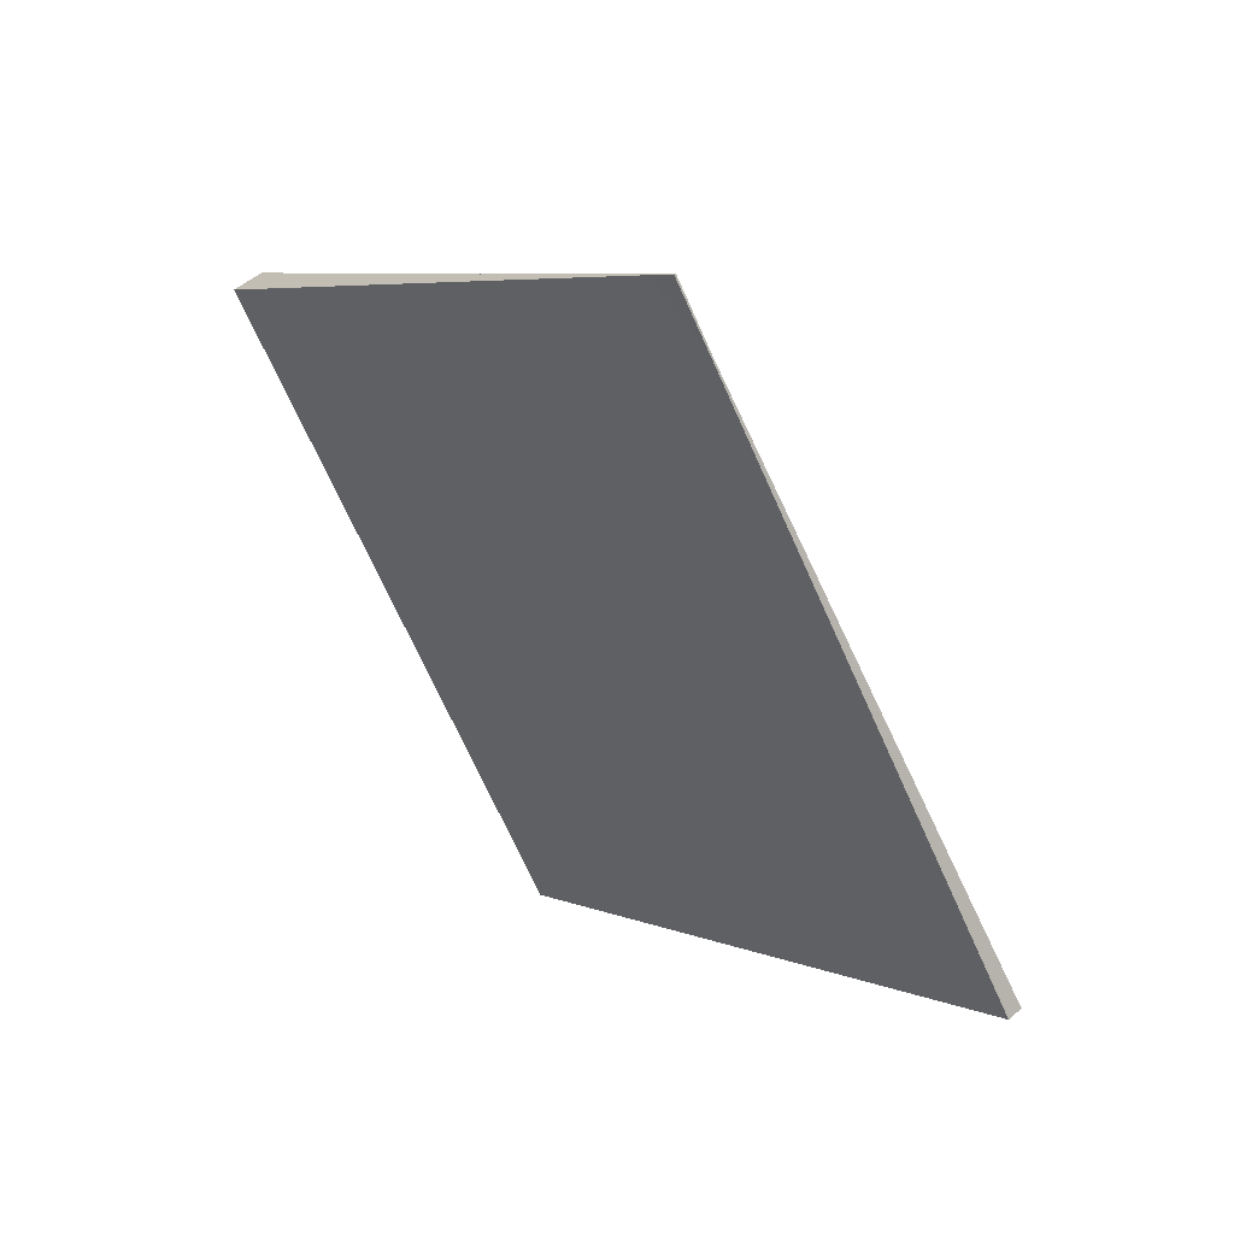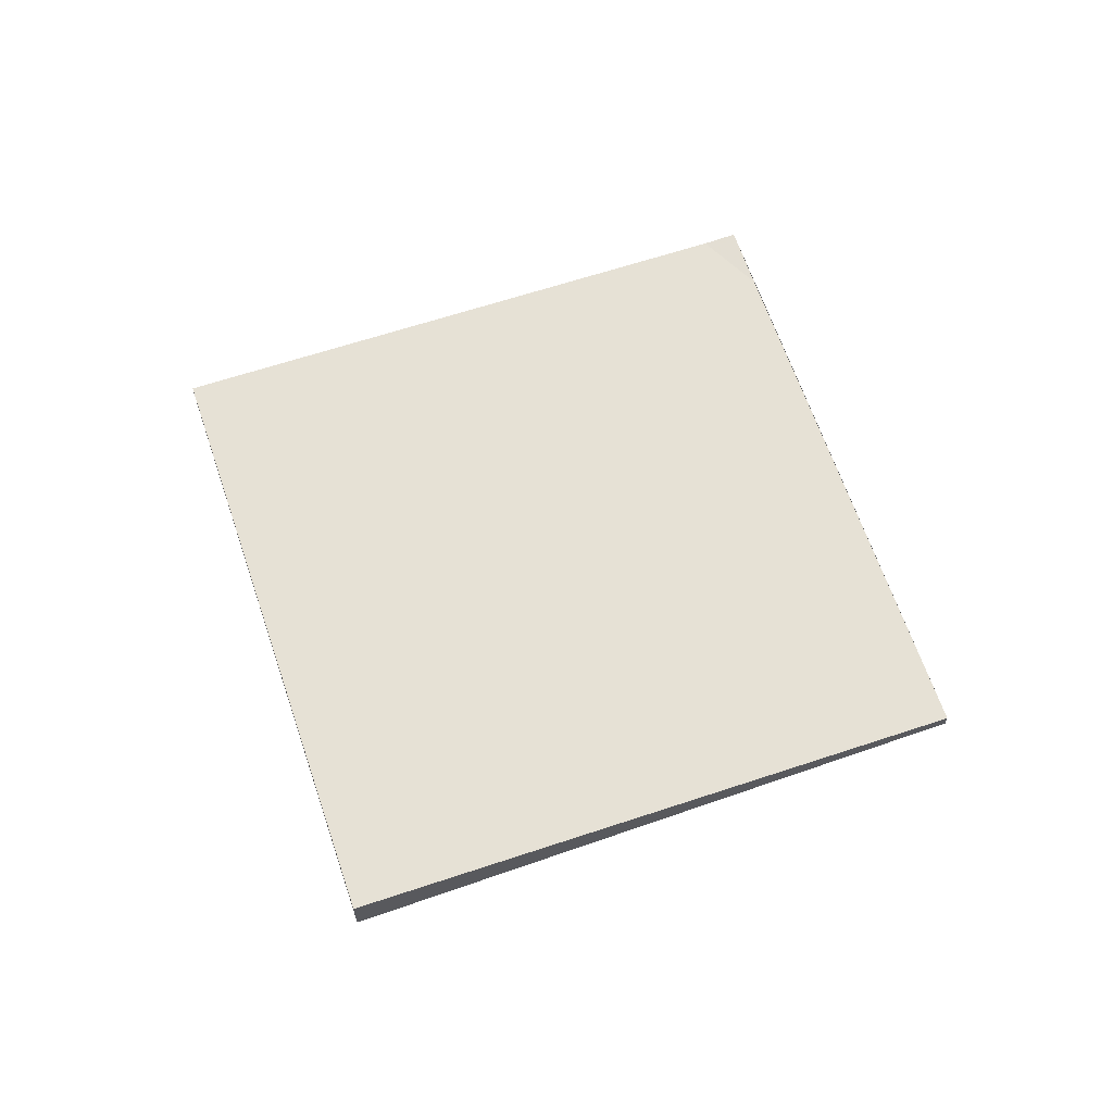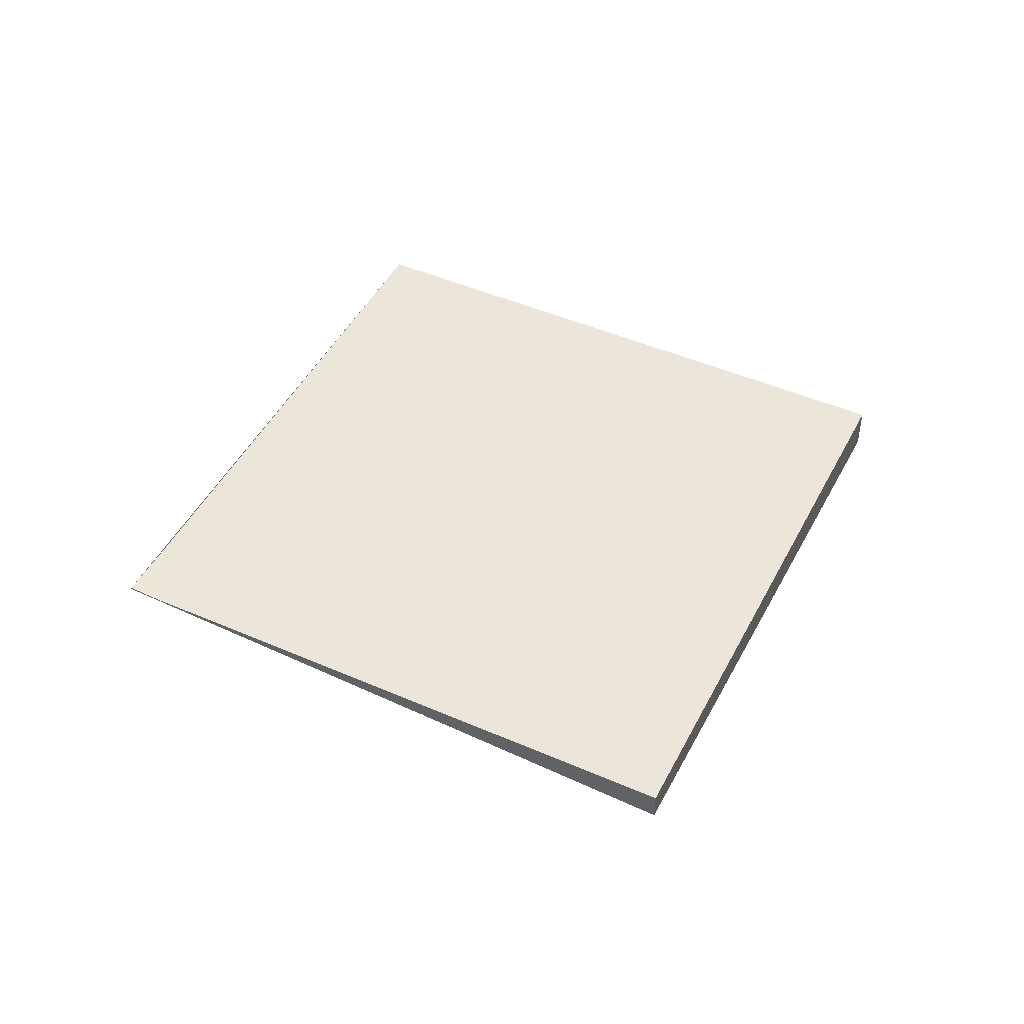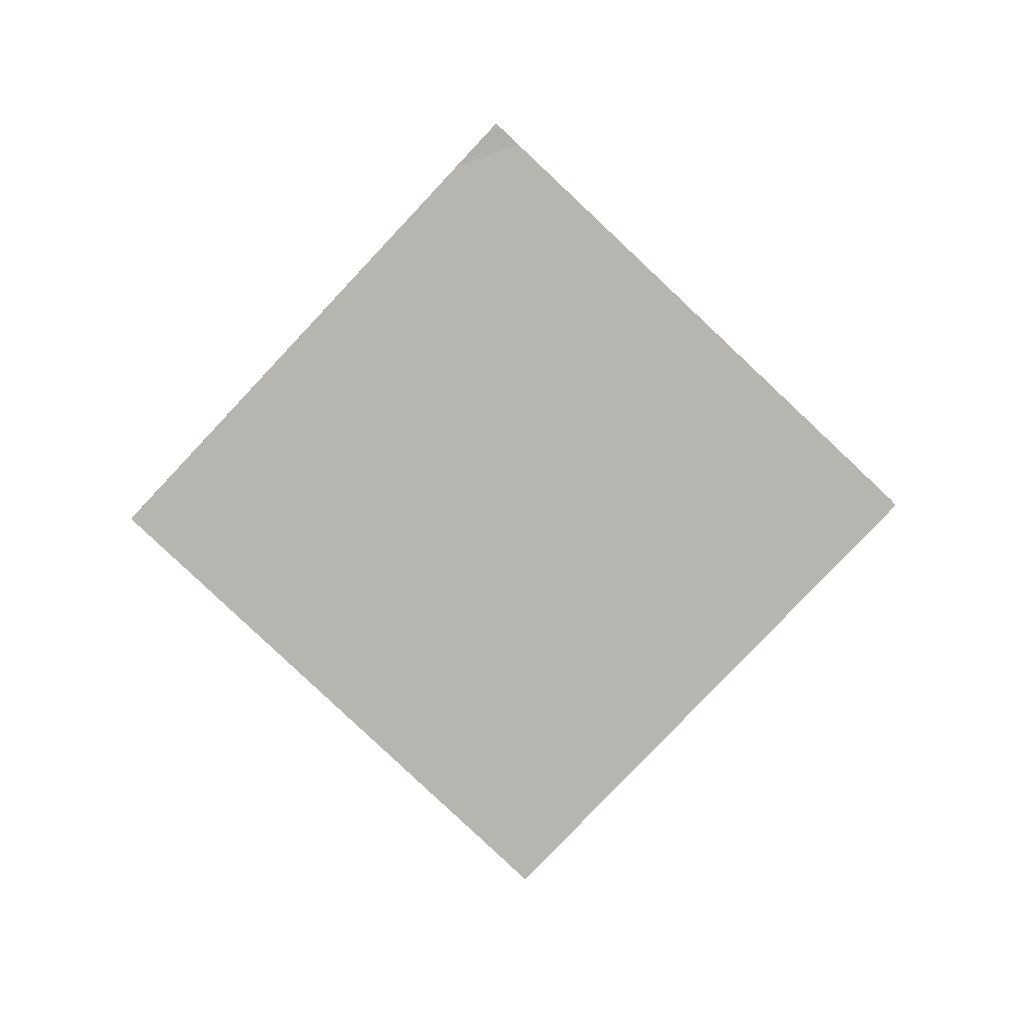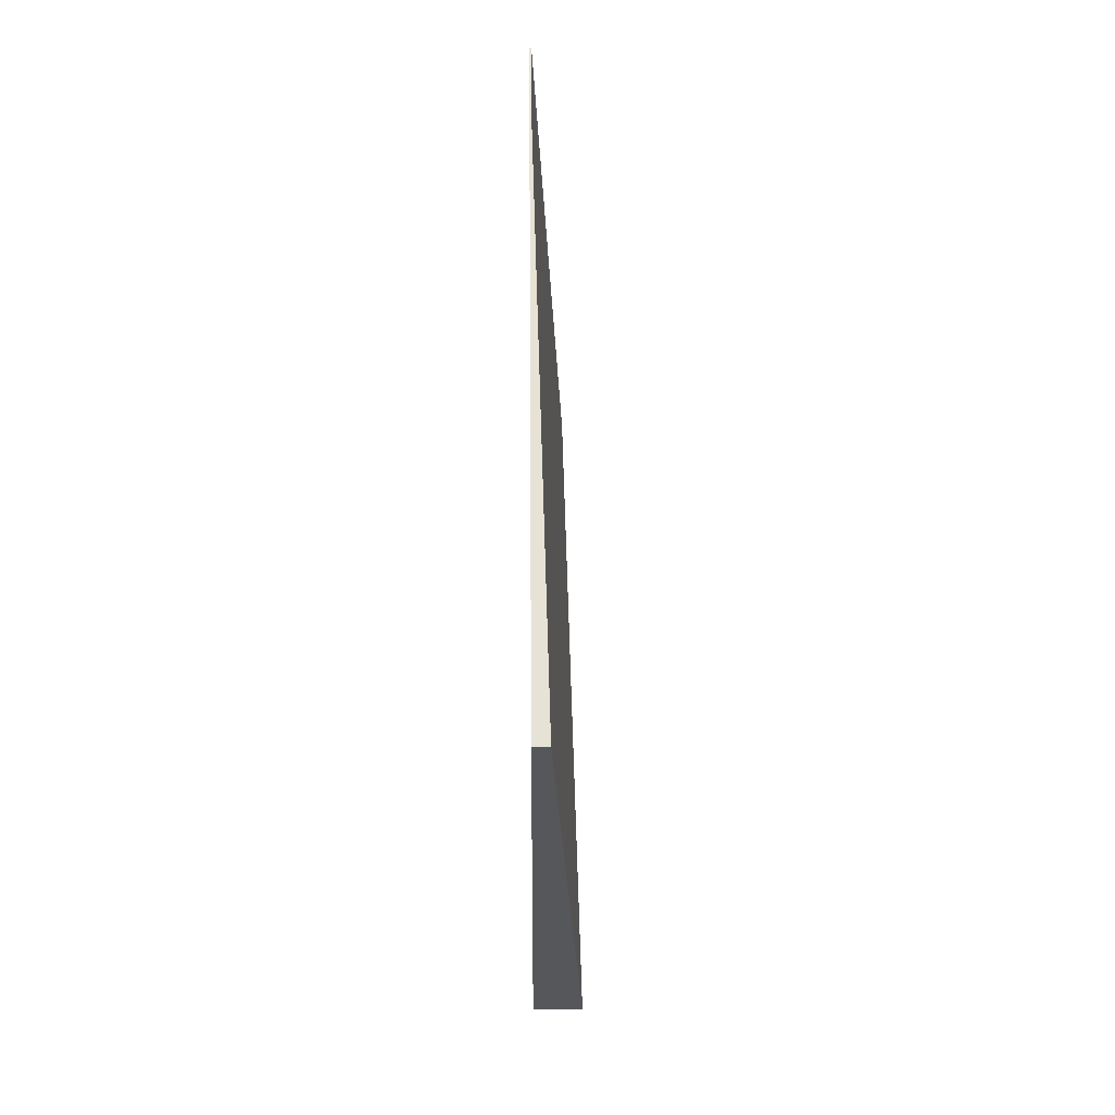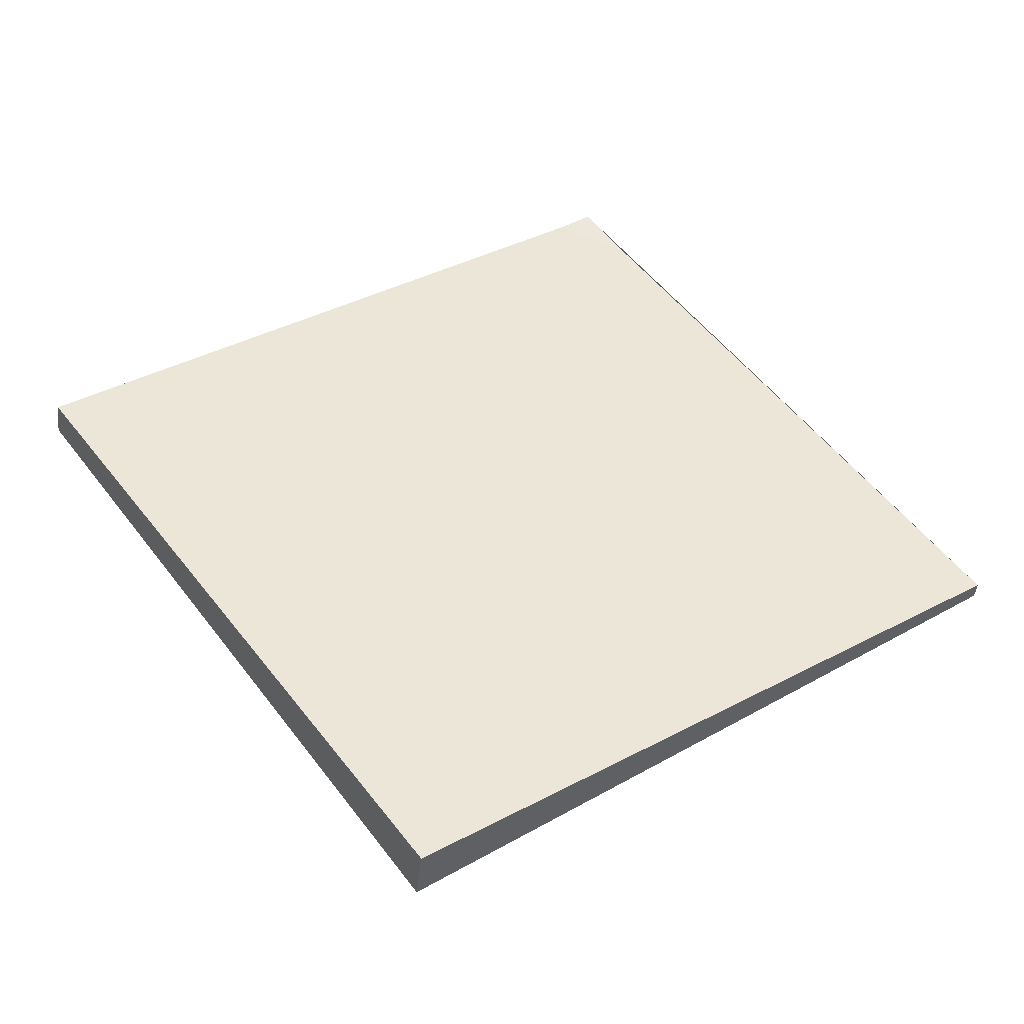
<metadata>
{"format":"obj","ext":"obj","renderer":"f3d","projection":"perspective","resolution":1024,"background":"white","views":[{"elev":49.5,"azim":45.9,"up":"+Y"},{"elev":64.1,"azim":16.7,"up":"+Z"},{"elev":46.7,"azim":-118.4,"up":"+Z"},{"elev":-78.3,"azim":172.0,"up":"+Z"},{"elev":8.7,"azim":89.6,"up":"+Y"},{"elev":-45.4,"azim":-6.3,"up":"+Y"}]}
</metadata>
<code>
v -2284 -1485 0.006705
v -2283 -1487 -0.05668
v -2285 -1489 -0.1801
v -2286 -1487 -0.1169
v -2283 -1487 -0.05668
v -2284 -1485 0.006705
v -2284 -1485 0
v -2283 -1487 0
v -2285 -1489 -0.1801
v -2283 -1487 -0.05668
v -2283 -1487 0
v -2285 -1489 0
v -2286 -1487 -0.1169
v -2285 -1489 -0.1801
v -2285 -1489 0
v -2286 -1487 -1.388e-17
v -2284 -1485 0.006705
v -2286 -1487 -0.1169
v -2286 -1487 -1.388e-17
v -2284 -1485 0
v -2284 -1485 0
v -2283 -1487 0
v -2285 -1489 0
v -2286 -1487 0
f 2 3 4 1
f 6 7 8 5
f 10 11 12 9
f 14 15 16 13
f 18 19 20 17
f 22 23 24 21

</code>
